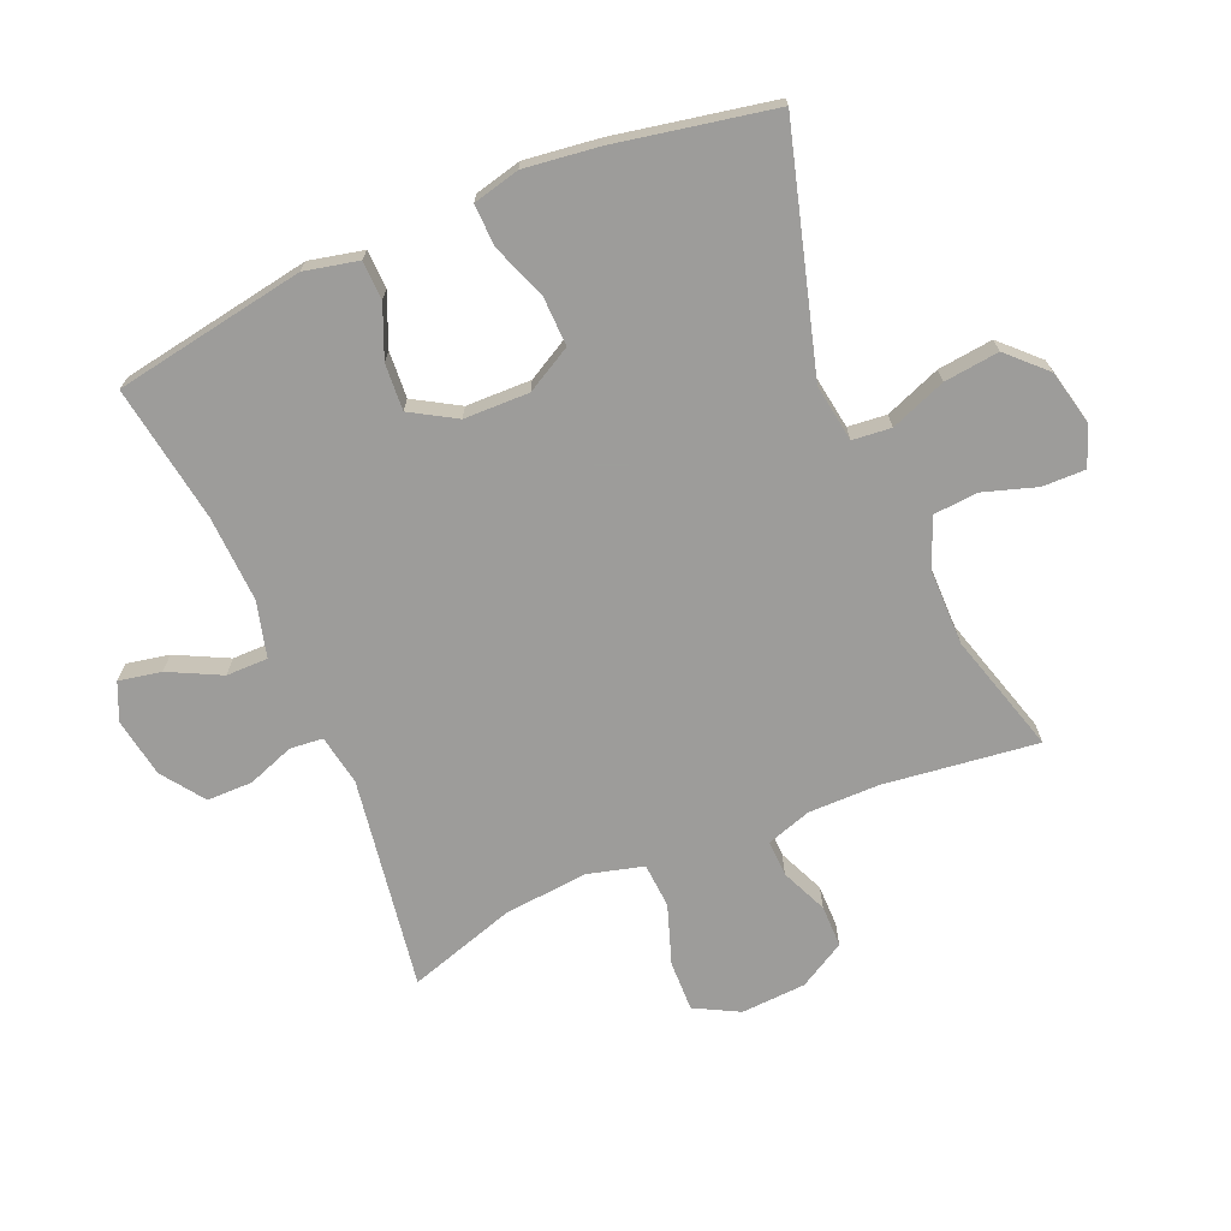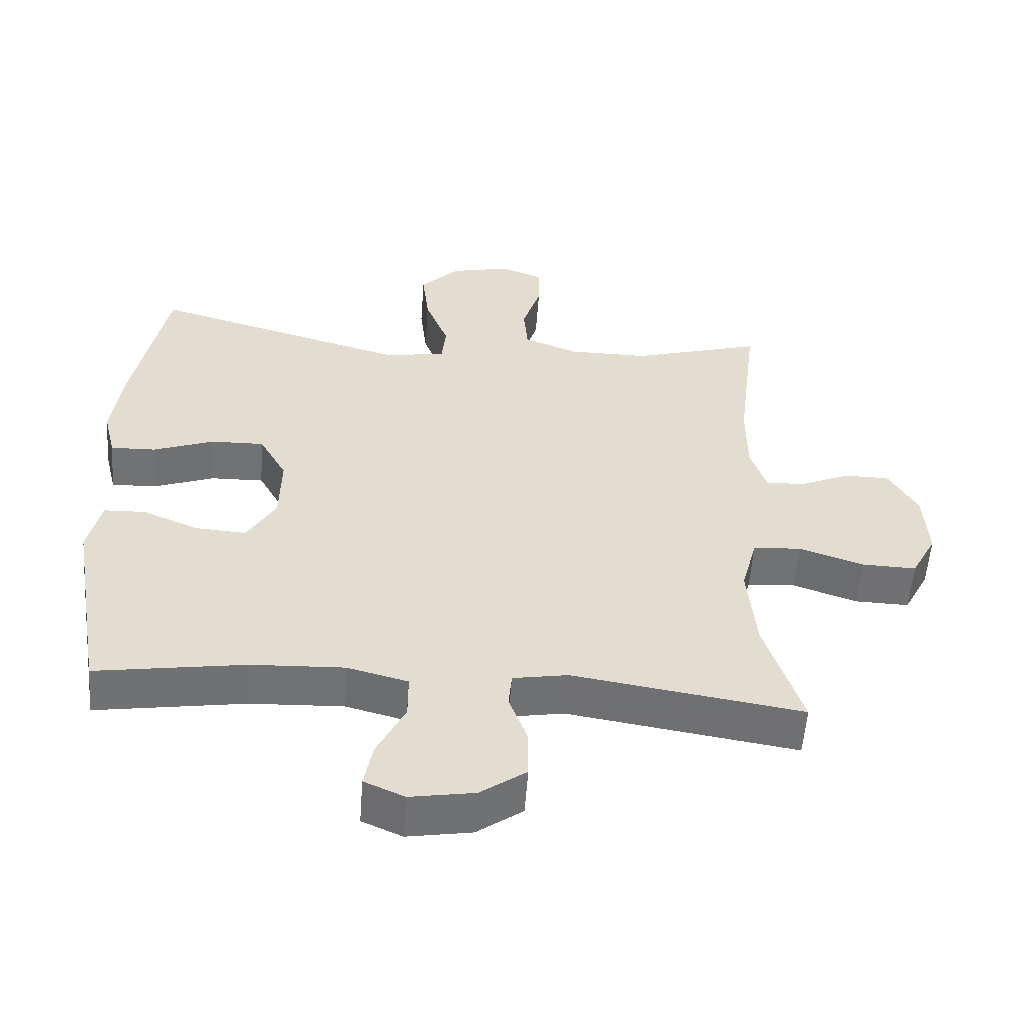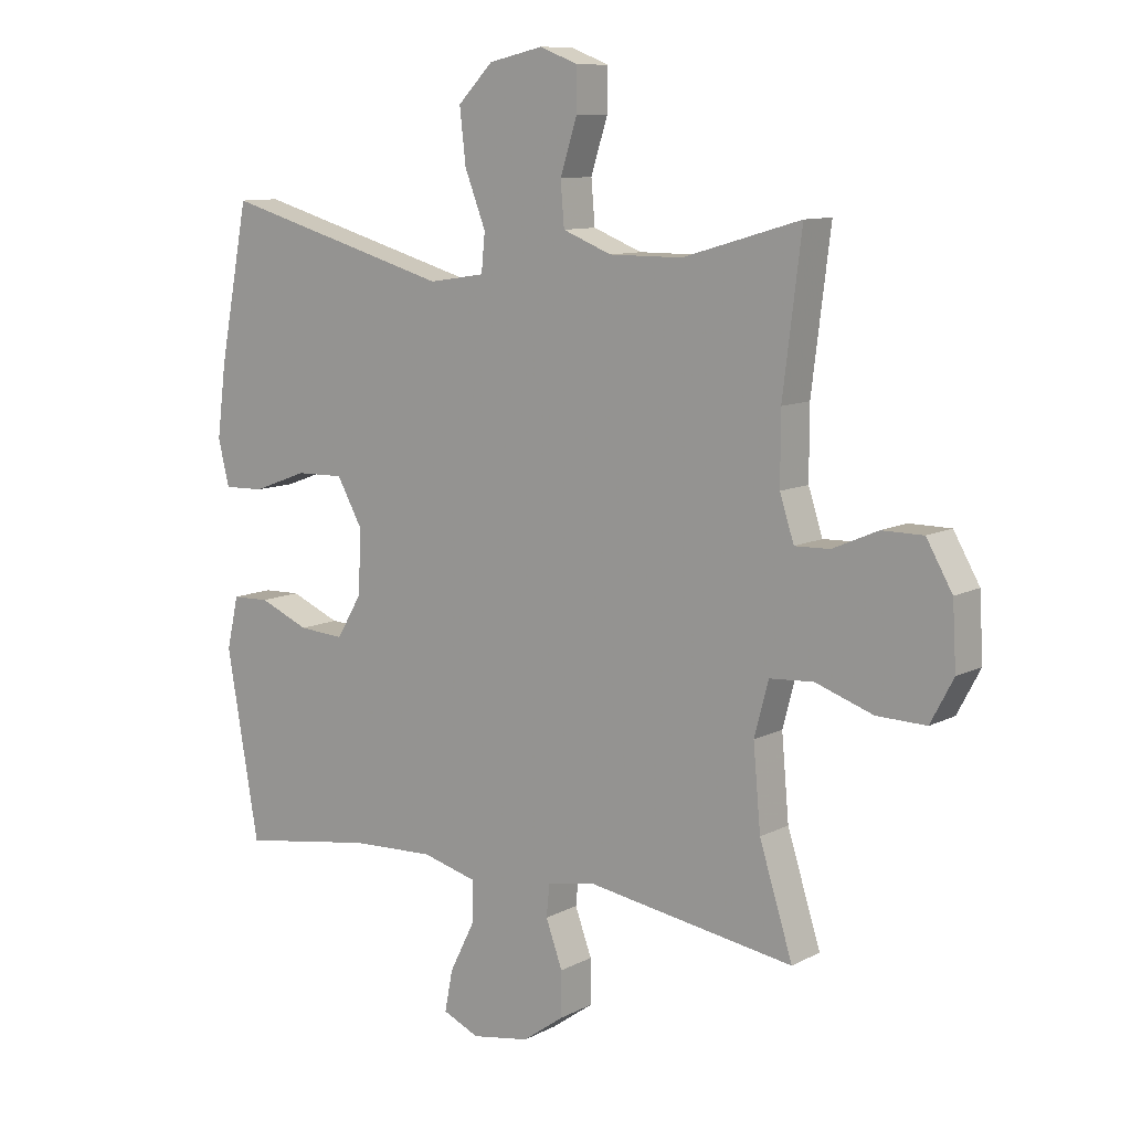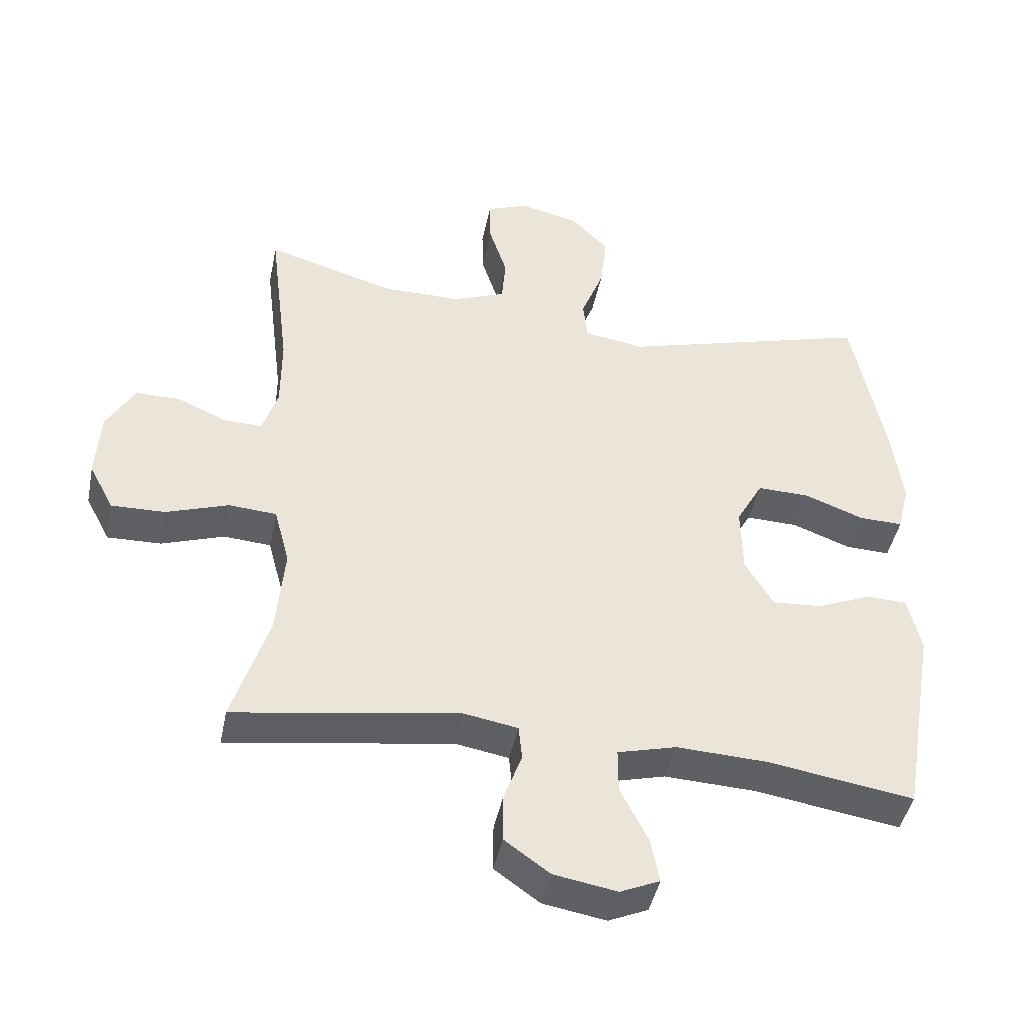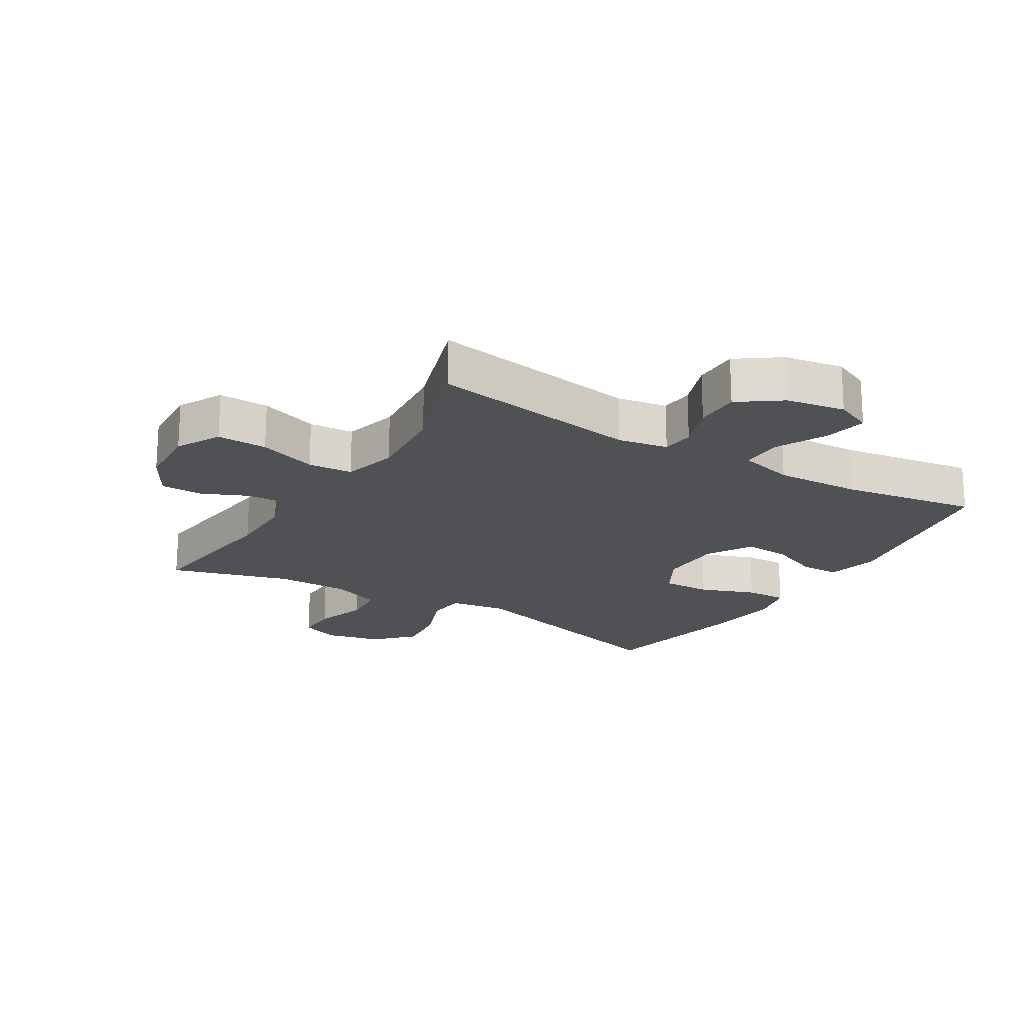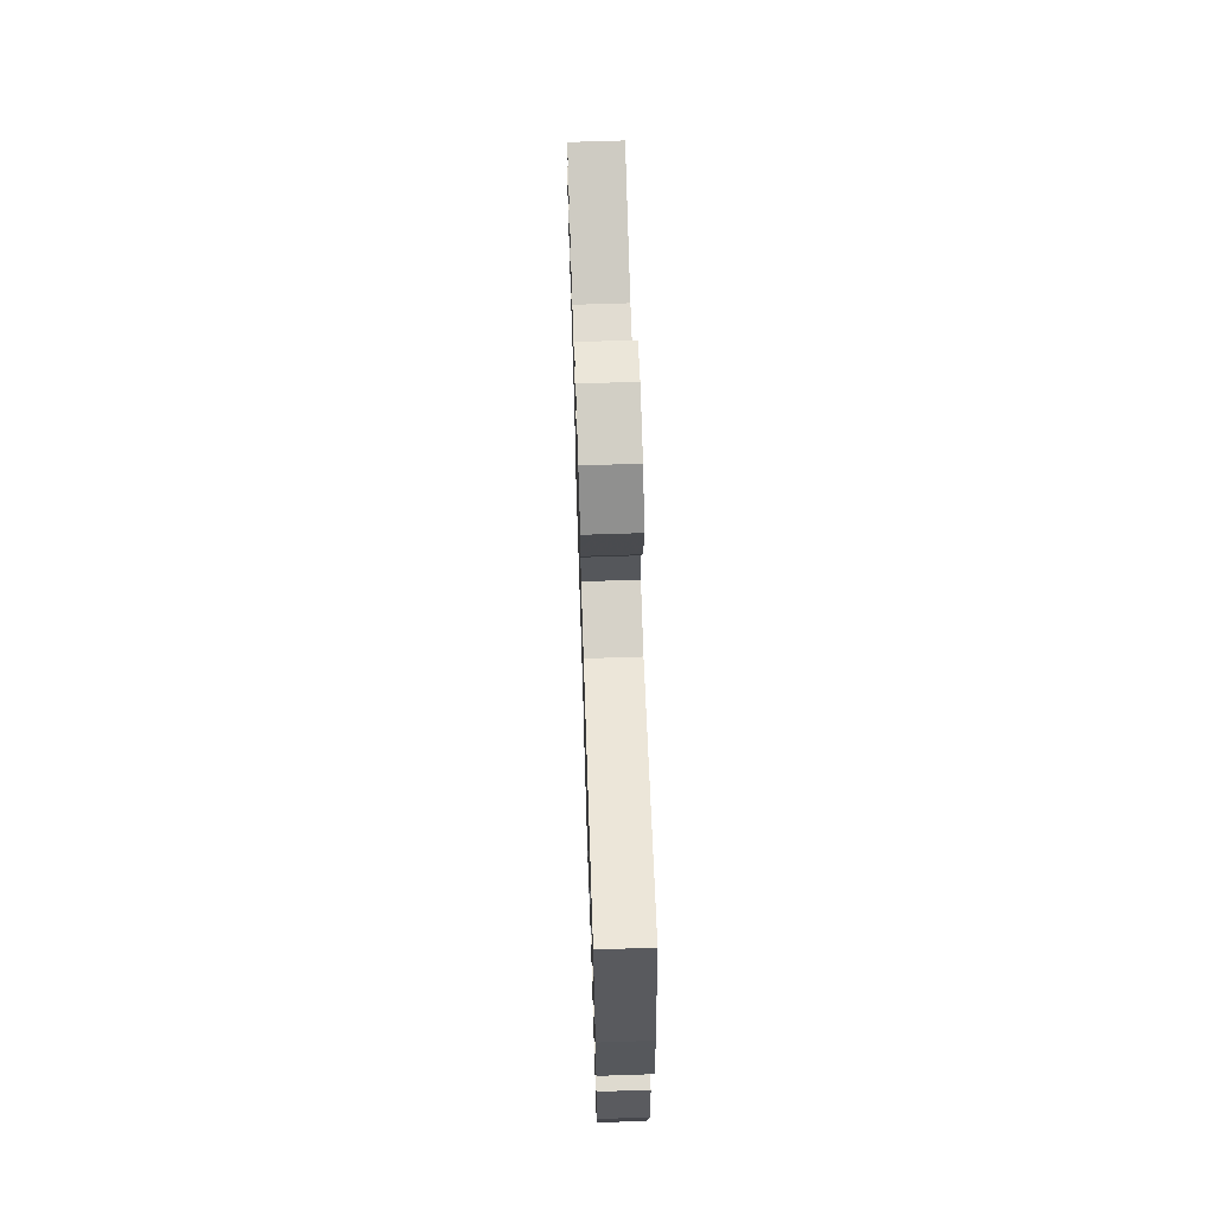
<metadata>
{"format":"obj","ext":"obj","renderer":"f3d","projection":"perspective","resolution":1024,"background":"white","views":[{"elev":-70.3,"azim":-67.0,"up":"+Y"},{"elev":-55.4,"azim":-4.2,"up":"+Z"},{"elev":10.1,"azim":37.6,"up":"+Z"},{"elev":-44.0,"azim":168.6,"up":"+Z"},{"elev":-20.0,"azim":148.7,"up":"+Y"},{"elev":69.1,"azim":-91.9,"up":"+Z"}]}
</metadata>
<code>
v 0.5 0.07 0.5
v 0.47 0.07 0.257
v 0.47 0.07 0.145
v 0.493 0.07 0.074
v 0.55 0.07 0.076
v 0.623 0.07 0.108
v 0.69 0.07 0.108
v 0.732 0.07 0.035
v 0.738 0.07 -0.068
v 0.701 0.07 -0.138
v 0.621 0.07 -0.136
v 0.528 0.07 -0.104
v 0.457 0.07 -0.109
v 0.434 0.07 -0.196
v 0.446 0.07 -0.329
v 0.5 0.07 -0.5
v 0.165 0.07 -0.448
v 0.085 0.07 -0.462
v 0.08 0.07 -0.514
v 0.107 0.07 -0.588
v 0.107 0.07 -0.66
v 0.04 0.07 -0.708
v -0.054 0.07 -0.724
v -0.113 0.07 -0.698
v -0.1 0.07 -0.631
v -0.059 0.07 -0.549
v -0.059 0.07 -0.483
v -0.147 0.07 -0.46
v -0.283 0.07 -0.466
v -0.5 0.07 -0.5
v -0.552 0.07 -0.198
v -0.533 0.07 -0.113
v -0.472 0.07 -0.111
v -0.391 0.07 -0.145
v -0.317 0.07 -0.15
v -0.275 0.07 -0.079
v -0.273 0.07 0.024
v -0.313 0.07 0.096
v -0.391 0.07 0.094
v -0.479 0.07 0.061
v -0.545 0.07 0.059
v -0.563 0.07 0.133
v -0.548 0.07 0.251
v -0.5 0.07 0.5
v -0.126 0.07 0.394
v -0.035 0.07 0.408
v -0.029 0.07 0.469
v -0.063 0.07 0.557
v -0.073 0.07 0.644
v -0.016 0.07 0.702
v 0.072 0.07 0.722
v 0.134 0.07 0.698
v 0.133 0.07 0.63
v 0.106 0.07 0.545
v 0.112 0.07 0.475
v 0.191 0.07 0.444
v 0.309 0.07 0.444
v 0.5 0 0.5
v 0.47 0 0.257
v 0.47 0 0.145
v 0.493 0 0.074
v 0.55 0 0.076
v 0.623 0 0.108
v 0.69 0 0.108
v 0.732 0 0.035
v 0.738 0 -0.068
v 0.701 0 -0.138
v 0.621 0 -0.136
v 0.528 0 -0.104
v 0.457 0 -0.109
v 0.434 0 -0.196
v 0.446 0 -0.329
v 0.5 0 -0.5
v 0.165 0 -0.448
v 0.085 0 -0.462
v 0.08 0 -0.514
v 0.107 0 -0.588
v 0.107 0 -0.66
v 0.04 0 -0.708
v -0.054 0 -0.724
v -0.113 0 -0.698
v -0.1 0 -0.631
v -0.059 0 -0.549
v -0.059 0 -0.483
v -0.147 0 -0.46
v -0.283 0 -0.466
v -0.5 0 -0.5
v -0.552 0 -0.198
v -0.533 0 -0.113
v -0.472 0 -0.111
v -0.391 0 -0.145
v -0.317 0 -0.15
v -0.275 0 -0.079
v -0.273 0 0.024
v -0.313 0 0.096
v -0.391 0 0.094
v -0.479 0 0.061
v -0.545 0 0.059
v -0.563 0 0.133
v -0.548 0 0.251
v -0.5 0 0.5
v -0.126 0 0.394
v -0.035 0 0.408
v -0.029 0 0.469
v -0.063 0 0.557
v -0.073 0 0.644
v -0.016 0 0.702
v 0.072 0 0.722
v 0.134 0 0.698
v 0.133 0 0.63
v 0.106 0 0.545
v 0.112 0 0.475
v 0.191 0 0.444
v 0.309 0 0.444
f 52 53 54
f 51 52 54
f 50 51 54
f 49 50 54
f 48 49 54
f 47 48 54
f 46 47 54 55
f 43 44 45
f 42 43 45
f 41 42 45
f 40 41 45
f 39 40 45
f 38 39 45 46
f 46 55 56
f 38 46 56
f 37 38 56
f 32 33 34
f 31 32 34
f 30 31 34
f 29 30 34
f 28 29 34 35
f 27 28 35 36
f 24 25 26
f 23 24 26
f 22 23 26
f 21 22 26
f 20 21 26
f 19 20 26
f 18 19 26 27
f 37 56 57
f 36 37 57
f 27 36 57
f 18 27 57
f 17 18 57
f 10 11 12
f 9 10 12
f 8 9 12
f 7 8 12
f 6 7 12
f 5 6 12
f 4 5 12 13
f 3 4 13 14
f 17 57 1 2
f 15 16 17
f 14 15 17
f 2 3 14 17
f 111 110 109
f 111 109 108
f 111 108 107
f 111 107 106
f 111 106 105
f 111 105 104
f 112 111 104 103
f 102 101 100
f 102 100 99
f 102 99 98
f 102 98 97
f 102 97 96
f 103 102 96 95
f 113 112 103
f 113 103 95
f 113 95 94
f 91 90 89
f 91 89 88
f 91 88 87
f 91 87 86
f 92 91 86 85
f 93 92 85 84
f 83 82 81
f 83 81 80
f 83 80 79
f 83 79 78
f 83 78 77
f 83 77 76
f 84 83 76 75
f 114 113 94
f 114 94 93
f 114 93 84
f 114 84 75
f 114 75 74
f 69 68 67
f 69 67 66
f 69 66 65
f 69 65 64
f 69 64 63
f 69 63 62
f 70 69 62 61
f 71 70 61 60
f 59 58 114 74
f 74 73 72
f 74 72 71
f 74 71 60 59
f 1 58 59 2
f 2 59 60 3
f 3 60 61 4
f 4 61 62 5
f 5 62 63 6
f 6 63 64 7
f 7 64 65 8
f 8 65 66 9
f 9 66 67 10
f 10 67 68 11
f 11 68 69 12
f 12 69 70 13
f 13 70 71 14
f 14 71 72 15
f 15 72 73 16
f 16 73 74 17
f 17 74 75 18
f 18 75 76 19
f 19 76 77 20
f 20 77 78 21
f 21 78 79 22
f 22 79 80 23
f 23 80 81 24
f 24 81 82 25
f 25 82 83 26
f 26 83 84 27
f 27 84 85 28
f 28 85 86 29
f 29 86 87 30
f 30 87 88 31
f 31 88 89 32
f 32 89 90 33
f 33 90 91 34
f 34 91 92 35
f 35 92 93 36
f 36 93 94 37
f 37 94 95 38
f 38 95 96 39
f 39 96 97 40
f 40 97 98 41
f 41 98 99 42
f 42 99 100 43
f 43 100 101 44
f 44 101 102 45
f 45 102 103 46
f 46 103 104 47
f 47 104 105 48
f 48 105 106 49
f 49 106 107 50
f 50 107 108 51
f 51 108 109 52
f 52 109 110 53
f 53 110 111 54
f 54 111 112 55
f 55 112 113 56
f 56 113 114 57
f 57 114 58 1

</code>
